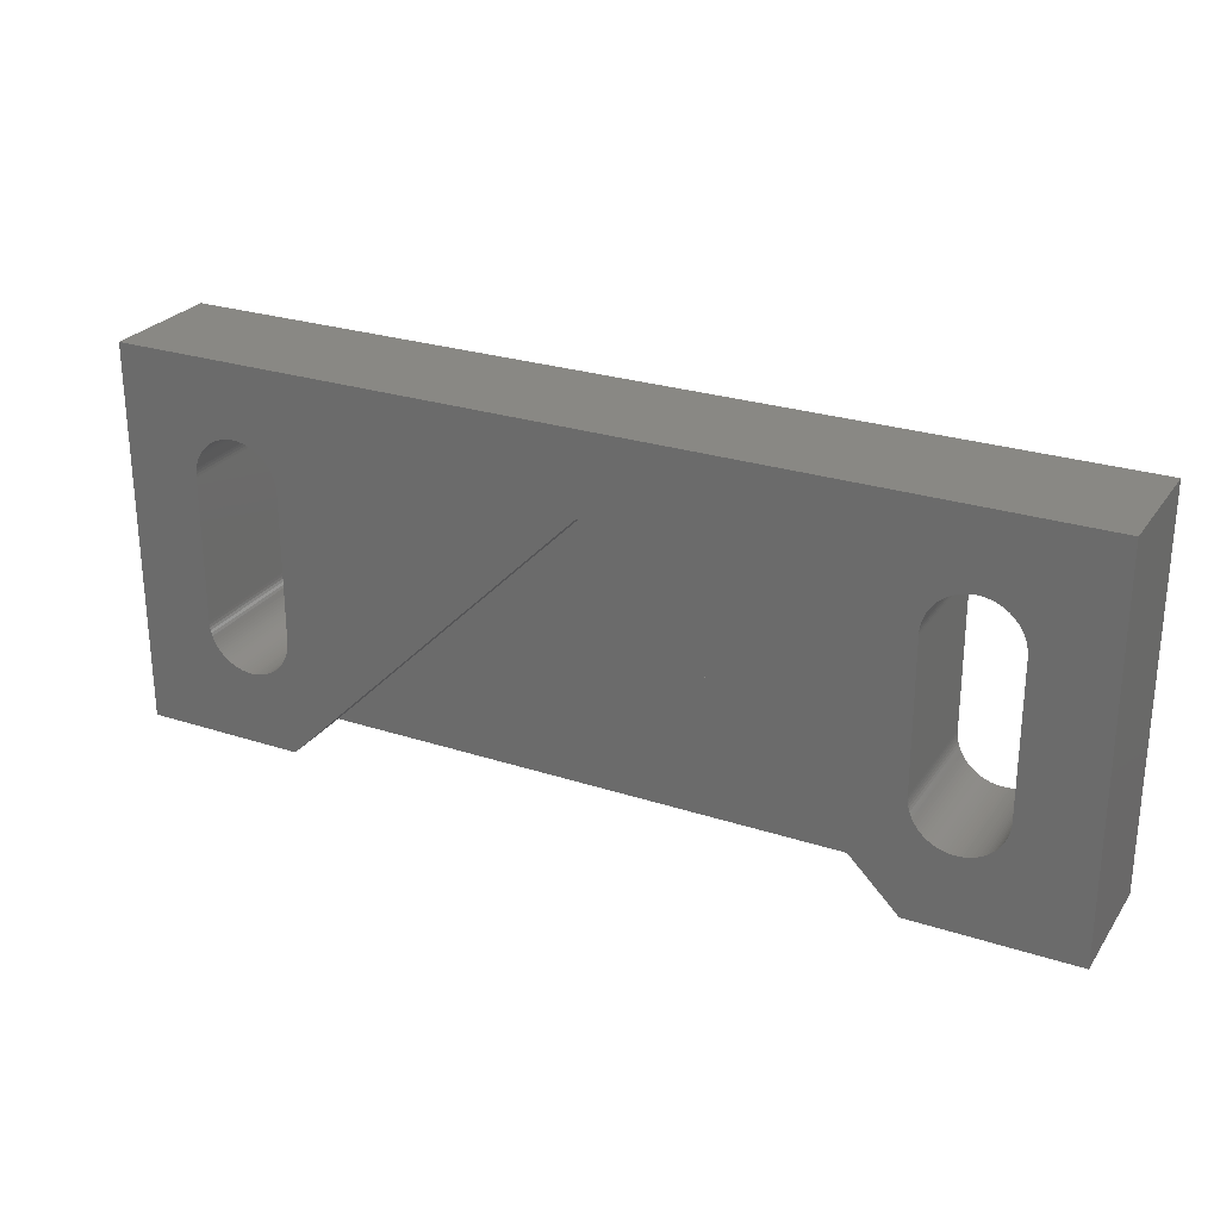
<metadata>
{"format":"stl","ext":"stl","renderer":"f3d","projection":"perspective","resolution":1024,"background":"white","views":[{"elev":26.3,"azim":27.1,"up":"+Y"}]}
</metadata>
<code>
# stl→obj: 406 verts, 816 faces
v -18.94 7.8 5
v -18.94 7.8 -9.552e-16
v -18.94 -7.8 5
v -18.94 -7.8 9.552e-16
v 18.94 7.8 5
v 18.94 7.8 -9.552e-16
v -15.94 -3 5
v 0 4.542 5
v 12.4 3.466 5
v 12.44 3.579 5
v -15.94 -3.118 5
v -15.94 3 5
v -15.94 3.118 5
v -15.93 3.235 5
v -15.91 3.351 5
v -15.88 3.466 5
v -15.85 3.579 5
v -12.48 3.689 5
v -12.44 3.579 5
v -15.81 3.689 5
v -15.76 3.796 5
v -15.7 3.9 5
v -15.64 4 5
v -15.57 4.096 5
v -12.71 4.096 5
v -12.65 4 5
v -15.5 4.187 5
v -15.41 4.273 5
v -15.33 4.353 5
v -15.24 4.428 5
v -15.14 4.497 5
v -15.04 4.559 5
v -13.14 4.497 5
v -13.05 4.428 5
v -14.94 4.614 5
v -14.83 4.663 5
v -14.72 4.704 5
v -14.61 4.739 5
v -14.49 4.765 5
v -14.38 4.785 5
v -14.26 4.796 5
v -14.14 4.8 5
v -13.91 4.785 5
v -13.79 4.765 5
v -14.02 4.796 5
v -13.68 4.739 5
v -13.56 4.704 5
v -13.45 4.663 5
v -13.35 4.614 5
v -13.24 4.559 5
v -12.79 4.187 5
v -12.96 4.353 5
v -12.87 4.273 5
v -12.53 3.796 5
v -12.58 3.9 5
v -12.4 -3.466 5
v -12.44 -3.579 5
v -12.4 3.466 5
v -12.38 3.351 5
v -12.36 3.235 5
v -12.34 3 5
v -12.34 -3 5
v -12.35 3.118 5
v 13.35 4.614 5
v 13.45 4.663 5
v 13.56 4.704 5
v 13.68 4.739 5
v -12.35 -3.118 5
v -12.36 -3.235 5
v -14.49 -4.765 5
v -14.61 -4.739 5
v -12.38 -3.351 5
v -14.72 -4.704 5
v -14.26 -4.796 5
v -14.38 -4.785 5
v 13.24 4.559 5
v -14.14 -4.8 5
v 13.14 4.497 5
v 13.05 4.428 5
v 12.96 4.353 5
v -13.91 -4.785 5
v -14.02 -4.796 5
v 12.87 4.273 5
v -13.79 -4.765 5
v 12.79 4.187 5
v -13.68 -4.739 5
v 12.71 4.096 5
v 12.65 4 5
v 12.58 3.9 5
v -13.45 -4.663 5
v -13.56 -4.704 5
v 12.53 3.796 5
v 12.48 3.689 5
v -13.24 -4.559 5
v -13.35 -4.614 5
v -14.83 -4.663 5
v -14.94 -4.614 5
v -15.04 -4.559 5
v -15.14 -4.497 5
v -15.24 -4.428 5
v -15.33 -4.353 5
v -15.41 -4.273 5
v -15.5 -4.187 5
v -15.57 -4.096 5
v -15.64 -4 5
v -15.7 -3.9 5
v -15.76 -3.796 5
v -15.81 -3.689 5
v -15.85 -3.579 5
v -15.88 -3.466 5
v -15.91 -3.351 5
v -15.93 -3.235 5
v 14.49 4.765 5
v 14.61 4.739 5
v 13.68 -4.739 5
v 13.56 -4.704 5
v 12.34 -7.8 5
v 14.14 4.8 5
v 14.26 4.796 5
v 15.94 3 5
v 15.94 -3 5
v 13.79 4.765 5
v 14.02 4.796 5
v 13.91 4.785 5
v 14.38 4.785 5
v 14.72 4.704 5
v 14.83 4.663 5
v 14.94 4.614 5
v 15.04 4.559 5
v 15.14 4.497 5
v 15.24 4.428 5
v 15.33 4.353 5
v 15.41 4.273 5
v 15.5 4.187 5
v 15.57 4.096 5
v 15.64 4 5
v 15.7 3.9 5
v 15.76 3.796 5
v 15.81 3.689 5
v 15.85 3.579 5
v 15.88 3.466 5
v 15.91 3.351 5
v 15.93 3.235 5
v 15.94 3.118 5
v 18.94 -7.8 5
v 15.94 -3.118 5
v 15.93 -3.235 5
v 14.83 -4.663 5
v 14.72 -4.704 5
v 15.91 -3.351 5
v 14.94 -4.614 5
v 15.88 -3.466 5
v 14.61 -4.739 5
v 15.85 -3.579 5
v 15.81 -3.689 5
v 15.14 -4.497 5
v 15.04 -4.559 5
v 15.76 -3.796 5
v 15.24 -4.428 5
v 15.7 -3.9 5
v 15.33 -4.353 5
v 15.64 -4 5
v 15.41 -4.273 5
v 15.57 -4.096 5
v 15.5 -4.187 5
v 14.49 -4.765 5
v 14.38 -4.785 5
v 14.26 -4.796 5
v 14.14 -4.8 5
v 14.02 -4.796 5
v 13.91 -4.785 5
v 13.79 -4.765 5
v 13.45 -4.663 5
v 13.35 -4.614 5
v 13.24 -4.559 5
v 13.14 -4.497 5
v 13.05 -4.428 5
v 12.96 -4.353 5
v 12.87 -4.273 5
v 12.79 -4.187 5
v 12.71 -4.096 5
v 12.65 -4 5
v 12.58 -3.9 5
v 12.53 -3.796 5
v 12.48 -3.689 5
v 12.44 -3.579 5
v 12.4 -3.466 5
v 12.38 -3.351 5
v 12.36 -3.235 5
v 12.35 -3.118 5
v 12.34 -3 5
v -12.34 -7.8 5
v -13.14 -4.497 5
v -13.05 -4.428 5
v -12.96 -4.353 5
v -12.87 -4.273 5
v -12.79 -4.187 5
v -12.71 -4.096 5
v -12.65 -4 5
v -12.58 -3.9 5
v -12.53 -3.796 5
v -12.48 -3.689 5
v 12.38 3.351 5
v 12.36 3.235 5
v 12.35 3.118 5
v 12.34 3 5
v -12.34 -7.8 2.01
v 18.94 -7.8 9.552e-16
v 12.34 -7.8 2.01
v -13.45 -4.663 5.71e-16
v 15.94 3 -3.674e-16
v -13.45 4.663 -5.71e-16
v -13.35 4.614 -5.651e-16
v -15.94 3 -3.674e-16
v -12.44 3.579 -4.382e-16
v -12.4 3.466 -4.244e-16
v -15.94 -3 3.674e-16
v -15.94 -3.118 3.818e-16
v -15.93 -3.235 3.962e-16
v -15.91 -3.351 4.104e-16
v -15.88 -3.466 4.244e-16
v -15.85 -3.579 4.382e-16
v -15.81 -3.689 4.517e-16
v -15.76 -3.796 4.649e-16
v -15.7 -3.9 4.776e-16
v -15.64 -4 4.898e-16
v -15.57 -4.096 5.016e-16
v -12.34 3 -3.674e-16
v -12.34 -3 3.674e-16
v -15.5 -4.187 5.127e-16
v -12.35 -3.118 3.818e-16
v -15.41 -4.273 5.232e-16
v -12.36 -3.235 3.962e-16
v -15.33 -4.353 5.331e-16
v -12.38 -3.351 4.104e-16
v -15.24 -4.428 5.423e-16
v -12.4 -3.466 4.244e-16
v -15.14 -4.497 5.507e-16
v -12.44 -3.579 4.382e-16
v -15.04 -4.559 5.583e-16
v -12.48 -3.689 4.517e-16
v -14.94 -4.614 5.651e-16
v -12.53 -3.796 4.649e-16
v -14.83 -4.663 5.71e-16
v -12.58 -3.9 4.776e-16
v -14.72 -4.704 5.761e-16
v -12.65 -4 4.898e-16
v -14.61 -4.739 5.803e-16
v -12.71 -4.096 5.016e-16
v -14.49 -4.765 5.836e-16
v -14.38 -4.785 5.859e-16
v -12.79 -4.187 5.127e-16
v -14.26 -4.796 5.873e-16
v -12.87 -4.273 5.232e-16
v -14.14 -4.8 5.878e-16
v -12.96 -4.353 5.331e-16
v -14.02 -4.796 5.873e-16
v -13.05 -4.428 5.423e-16
v -13.91 -4.785 5.859e-16
v -13.14 -4.497 5.507e-16
v -13.79 -4.765 5.836e-16
v -13.24 -4.559 5.583e-16
v -13.68 -4.739 5.803e-16
v -13.35 -4.614 5.651e-16
v -13.56 -4.704 5.761e-16
v -12.35 3.118 -3.818e-16
v -12.36 3.235 -3.962e-16
v -12.38 3.351 -4.104e-16
v -12.48 3.689 -4.517e-16
v -12.53 3.796 -4.649e-16
v -12.58 3.9 -4.776e-16
v -12.65 4 -4.898e-16
v -12.71 4.096 -5.016e-16
v -12.79 4.187 -5.127e-16
v -12.87 4.273 -5.232e-16
v -12.96 4.353 -5.331e-16
v -13.05 4.428 -5.423e-16
v -13.14 4.497 -5.507e-16
v -13.24 4.559 -5.583e-16
v -13.56 4.704 -5.761e-16
v -13.68 4.739 -5.803e-16
v -13.79 4.765 -5.836e-16
v -13.91 4.785 -5.859e-16
v -14.02 4.796 -5.873e-16
v -14.14 4.8 -5.878e-16
v -14.26 4.796 -5.873e-16
v -14.38 4.785 -5.859e-16
v 13.45 -4.663 5.71e-16
v 13.35 -4.614 5.651e-16
v -14.49 4.765 -5.836e-16
v -14.61 4.739 -5.803e-16
v -14.72 4.704 -5.761e-16
v -14.83 4.663 -5.71e-16
v -14.94 4.614 -5.651e-16
v -15.04 4.559 -5.583e-16
v -15.14 4.497 -5.507e-16
v -15.24 4.428 -5.423e-16
v -15.33 4.353 -5.331e-16
v -15.41 4.273 -5.232e-16
v -15.5 4.187 -5.127e-16
v -15.57 4.096 -5.016e-16
v -15.64 4 -4.898e-16
v -15.7 3.9 -4.776e-16
v -15.76 3.796 -4.649e-16
v -15.81 3.689 -4.517e-16
v -15.85 3.579 -4.382e-16
v -15.88 3.466 -4.244e-16
v -15.91 3.351 -4.104e-16
v -15.93 3.235 -3.962e-16
v -15.94 3.118 -3.818e-16
v 13.35 4.614 -5.651e-16
v 13.45 4.663 -5.71e-16
v 12.34 3 -3.674e-16
v 12.34 -3 3.674e-16
v 12.35 -3.118 3.818e-16
v 12.36 -3.235 3.962e-16
v 12.38 -3.351 4.104e-16
v 12.4 -3.466 4.244e-16
v 12.44 -3.579 4.382e-16
v 12.48 -3.689 4.517e-16
v 12.53 -3.796 4.649e-16
v 12.58 -3.9 4.776e-16
v 12.65 -4 4.898e-16
v 12.71 -4.096 5.016e-16
v 12.79 -4.187 5.127e-16
v 12.87 -4.273 5.232e-16
v 12.96 -4.353 5.331e-16
v 13.05 -4.428 5.423e-16
v 13.14 -4.497 5.507e-16
v 13.24 -4.559 5.583e-16
v 13.56 -4.704 5.761e-16
v 13.68 -4.739 5.803e-16
v 13.79 -4.765 5.836e-16
v 13.91 -4.785 5.859e-16
v 14.02 -4.796 5.873e-16
v 14.14 -4.8 5.878e-16
v 14.26 -4.796 5.873e-16
v 14.38 -4.785 5.859e-16
v 14.49 -4.765 5.836e-16
v 14.61 -4.739 5.803e-16
v 14.72 -4.704 5.761e-16
v 15.94 -3 3.674e-16
v 14.83 -4.663 5.71e-16
v 14.94 -4.614 5.651e-16
v 15.04 -4.559 5.583e-16
v 15.14 -4.497 5.507e-16
v 15.24 -4.428 5.423e-16
v 15.33 -4.353 5.331e-16
v 15.41 -4.273 5.232e-16
v 15.5 -4.187 5.127e-16
v 15.57 -4.096 5.016e-16
v 15.64 -4 4.898e-16
v 15.7 -3.9 4.776e-16
v 15.76 -3.796 4.649e-16
v 15.81 -3.689 4.517e-16
v 15.85 -3.579 4.382e-16
v 15.88 -3.466 4.244e-16
v 15.91 -3.351 4.104e-16
v 15.93 -3.235 3.962e-16
v 15.94 -3.118 3.818e-16
v 15.94 3.118 -3.818e-16
v 14.61 4.739 -5.803e-16
v 14.72 4.704 -5.761e-16
v 15.93 3.235 -3.962e-16
v 15.91 3.351 -4.104e-16
v 15.88 3.466 -4.244e-16
v 15.85 3.579 -4.382e-16
v 15.81 3.689 -4.517e-16
v 15.76 3.796 -4.649e-16
v 15.7 3.9 -4.776e-16
v 15.64 4 -4.898e-16
v 15.57 4.096 -5.016e-16
v 15.5 4.187 -5.127e-16
v 15.41 4.273 -5.232e-16
v 15.33 4.353 -5.331e-16
v 15.24 4.428 -5.423e-16
v 15.14 4.497 -5.507e-16
v 15.04 4.559 -5.583e-16
v 14.94 4.614 -5.651e-16
v 14.83 4.663 -5.71e-16
v 14.49 4.765 -5.836e-16
v 14.38 4.785 -5.859e-16
v 14.26 4.796 -5.873e-16
v 14.14 4.8 -5.878e-16
v 14.02 4.796 -5.873e-16
v 13.91 4.785 -5.859e-16
v 13.79 4.765 -5.836e-16
v 13.68 4.739 -5.803e-16
v 13.56 4.704 -5.761e-16
v 13.24 4.559 -5.583e-16
v 13.14 4.497 -5.507e-16
v 13.05 4.428 -5.423e-16
v 12.96 4.353 -5.331e-16
v 12.87 4.273 -5.232e-16
v 12.79 4.187 -5.127e-16
v 12.71 4.096 -5.016e-16
v 12.65 4 -4.898e-16
v 12.58 3.9 -4.776e-16
v 12.53 3.796 -4.649e-16
v 12.48 3.689 -4.517e-16
v 12.44 3.579 -4.382e-16
v 12.4 3.466 -4.244e-16
v 12.38 3.351 -4.104e-16
v 12.36 3.235 -3.962e-16
v 12.35 3.118 -3.818e-16
v 0 4.542 2.01
f 1 2 3
f 3 2 4
f 1 5 2
f 2 5 6
f 7 1 3
f 8 9 10
f 5 1 8
f 11 7 3
f 12 1 7
f 13 1 12
f 14 1 13
f 15 1 14
f 16 1 15
f 17 1 16
f 18 19 8
f 20 1 17
f 21 1 20
f 22 1 21
f 23 1 22
f 24 1 23
f 25 26 8
f 27 1 24
f 28 1 27
f 29 1 28
f 30 1 29
f 31 1 30
f 32 1 31
f 33 34 8
f 35 1 32
f 36 1 35
f 37 1 36
f 38 1 37
f 39 1 38
f 40 1 39
f 41 1 40
f 42 1 41
f 8 1 42
f 43 44 8
f 8 42 45
f 44 46 8
f 46 47 8
f 47 48 8
f 48 49 8
f 49 50 8
f 51 25 8
f 34 52 8
f 52 53 8
f 53 51 8
f 54 18 8
f 26 55 8
f 55 54 8
f 56 57 8
f 19 58 8
f 58 59 8
f 59 60 8
f 61 62 8
f 8 60 63
f 8 63 61
f 64 65 5
f 66 67 5
f 8 62 68
f 8 68 69
f 70 71 3
f 8 69 72
f 71 73 3
f 8 72 56
f 74 75 3
f 8 76 5
f 77 74 3
f 8 78 76
f 75 70 3
f 8 79 78
f 8 80 79
f 81 82 3
f 8 83 80
f 84 81 3
f 8 85 83
f 86 84 3
f 8 87 85
f 82 77 3
f 8 88 87
f 8 89 88
f 90 91 3
f 8 92 89
f 8 10 93
f 8 93 92
f 94 95 3
f 95 90 3
f 91 86 3
f 73 96 3
f 96 97 3
f 97 98 3
f 98 99 3
f 99 100 3
f 100 101 3
f 101 102 3
f 102 103 3
f 103 104 3
f 104 105 3
f 105 106 3
f 106 107 3
f 107 108 3
f 108 109 3
f 109 110 3
f 110 111 3
f 111 112 3
f 112 11 3
f 45 43 8
f 50 33 8
f 113 114 5
f 115 116 117
f 118 119 5
f 120 121 5
f 67 122 5
f 64 5 76
f 65 66 5
f 123 118 5
f 122 124 5
f 124 123 5
f 125 113 5
f 119 125 5
f 114 126 5
f 127 5 126
f 128 5 127
f 129 5 128
f 130 5 129
f 131 5 130
f 132 5 131
f 133 5 132
f 134 5 133
f 135 5 134
f 136 5 135
f 137 5 136
f 138 5 137
f 139 5 138
f 140 5 139
f 141 5 140
f 142 5 141
f 143 5 142
f 144 5 143
f 120 5 144
f 145 5 121
f 145 121 146
f 145 146 147
f 148 149 117
f 145 147 150
f 151 148 117
f 145 150 152
f 149 153 117
f 145 152 154
f 145 154 155
f 156 157 117
f 145 155 158
f 159 156 117
f 145 158 160
f 161 159 117
f 145 160 162
f 163 161 117
f 145 162 164
f 145 165 117
f 145 164 165
f 153 166 117
f 165 163 117
f 166 167 117
f 157 151 117
f 167 168 117
f 168 169 117
f 169 170 117
f 170 171 117
f 171 172 117
f 172 115 117
f 117 116 173
f 117 173 174
f 117 174 175
f 117 175 176
f 117 176 177
f 117 177 178
f 117 178 179
f 117 179 180
f 117 180 181
f 117 181 182
f 117 182 183
f 117 183 184
f 117 184 185
f 117 185 186
f 117 186 187
f 117 187 188
f 117 188 189
f 117 190 191
f 117 189 190
f 192 94 3
f 192 193 94
f 192 194 193
f 192 195 194
f 192 196 195
f 192 197 196
f 192 198 197
f 192 199 198
f 192 200 199
f 192 201 200
f 192 202 201
f 192 57 202
f 192 8 57
f 8 203 9
f 8 204 203
f 8 205 204
f 8 206 205
f 8 191 206
f 8 117 191
f 192 3 4
f 207 192 4
f 145 117 208
f 117 209 208
f 208 207 4
f 209 207 208
f 210 6 4
f 211 6 208
f 212 2 213
f 2 214 4
f 215 6 216
f 214 217 4
f 217 218 4
f 218 219 4
f 219 220 4
f 220 221 4
f 221 222 4
f 222 223 4
f 223 224 4
f 224 225 4
f 225 226 4
f 226 227 4
f 228 6 229
f 227 230 4
f 229 6 231
f 230 232 4
f 231 6 233
f 232 234 4
f 233 6 235
f 234 236 4
f 235 6 237
f 236 238 4
f 237 6 239
f 238 240 4
f 239 6 241
f 240 242 4
f 241 6 243
f 242 244 4
f 243 6 245
f 244 246 4
f 245 6 247
f 246 248 4
f 247 6 249
f 248 250 4
f 250 251 4
f 249 6 252
f 251 253 4
f 252 6 254
f 253 255 4
f 254 6 256
f 255 257 4
f 256 6 258
f 257 259 4
f 258 6 260
f 259 261 4
f 260 6 262
f 261 263 4
f 262 6 264
f 263 265 4
f 265 210 4
f 266 6 228
f 267 6 266
f 268 6 267
f 216 6 268
f 269 6 215
f 270 6 269
f 271 6 270
f 272 6 271
f 273 6 272
f 274 6 273
f 275 6 274
f 276 6 275
f 277 6 276
f 278 6 277
f 279 6 278
f 2 6 279
f 2 279 213
f 280 2 212
f 281 2 280
f 282 2 281
f 283 2 282
f 284 2 283
f 285 2 284
f 286 2 285
f 287 2 286
f 288 208 289
f 2 287 290
f 2 290 291
f 2 291 292
f 2 292 293
f 2 293 294
f 2 294 295
f 2 295 296
f 2 296 297
f 2 297 298
f 2 298 299
f 2 299 300
f 2 300 301
f 2 301 302
f 2 302 303
f 2 303 304
f 2 304 305
f 2 305 306
f 2 306 307
f 2 307 308
f 2 308 309
f 2 309 310
f 2 310 214
f 311 4 312
f 4 313 314
f 4 314 315
f 4 315 316
f 4 316 317
f 4 317 318
f 4 318 319
f 4 319 320
f 4 320 321
f 4 321 322
f 4 322 323
f 4 323 324
f 4 324 325
f 4 325 326
f 4 326 327
f 4 327 328
f 4 328 329
f 4 329 330
f 4 330 208
f 330 289 208
f 331 208 288
f 332 208 331
f 333 208 332
f 334 208 333
f 335 208 334
f 336 208 335
f 337 208 336
f 338 208 337
f 339 208 338
f 340 208 339
f 341 208 340
f 211 208 342
f 341 343 208
f 343 344 208
f 344 345 208
f 345 346 208
f 346 347 208
f 347 348 208
f 348 349 208
f 349 350 208
f 350 351 208
f 351 352 208
f 352 353 208
f 353 354 208
f 354 355 208
f 355 356 208
f 356 357 208
f 357 358 208
f 358 359 208
f 359 360 208
f 360 342 208
f 361 6 211
f 362 6 363
f 364 6 361
f 365 6 364
f 366 6 365
f 367 6 366
f 368 6 367
f 369 6 368
f 370 6 369
f 371 6 370
f 372 6 371
f 373 6 372
f 374 6 373
f 375 6 374
f 376 6 375
f 377 6 376
f 378 6 377
f 379 6 378
f 380 6 379
f 363 6 380
f 381 6 362
f 382 6 381
f 383 6 382
f 384 6 383
f 385 6 384
f 386 6 385
f 387 6 386
f 388 6 387
f 389 6 388
f 312 6 389
f 4 6 312
f 390 4 311
f 391 4 390
f 392 4 391
f 393 4 392
f 394 4 393
f 395 4 394
f 396 4 395
f 397 4 396
f 4 397 398
f 4 398 399
f 4 399 400
f 4 400 401
f 4 401 402
f 4 402 403
f 4 403 404
f 4 404 405
f 4 405 313
f 264 6 210
f 6 5 145
f 208 6 145
f 209 117 406
f 406 117 8
f 207 406 8
f 192 207 8
f 11 218 217
f 7 11 217
f 7 217 214
f 12 7 214
f 112 219 218
f 11 112 218
f 111 220 219
f 112 111 219
f 110 221 220
f 111 110 220
f 109 222 221
f 110 109 221
f 108 223 222
f 109 108 222
f 107 224 223
f 108 107 223
f 106 225 224
f 107 106 224
f 105 226 225
f 106 105 225
f 104 227 226
f 105 104 226
f 103 230 227
f 104 103 227
f 102 232 230
f 103 102 230
f 234 232 101
f 101 232 102
f 236 234 100
f 100 234 101
f 238 236 99
f 99 236 100
f 240 238 98
f 98 238 99
f 242 240 97
f 97 240 98
f 244 242 96
f 96 242 97
f 246 244 73
f 73 244 96
f 248 246 71
f 71 246 73
f 250 248 70
f 70 248 71
f 251 250 75
f 75 250 70
f 253 251 74
f 74 251 75
f 255 253 77
f 77 253 74
f 257 255 82
f 82 255 77
f 259 257 81
f 81 257 82
f 261 259 84
f 84 259 81
f 263 261 86
f 86 261 84
f 265 263 91
f 91 263 86
f 210 265 90
f 90 265 91
f 264 210 95
f 95 210 90
f 262 264 94
f 94 264 95
f 260 262 193
f 193 262 94
f 258 260 194
f 194 260 193
f 256 258 195
f 195 258 194
f 254 256 196
f 196 256 195
f 252 254 197
f 197 254 196
f 249 252 198
f 198 252 197
f 247 249 199
f 199 249 198
f 245 247 200
f 200 247 199
f 243 245 201
f 201 245 200
f 241 243 202
f 202 243 201
f 239 241 57
f 57 241 202
f 237 239 56
f 56 239 57
f 235 237 72
f 72 237 56
f 233 235 69
f 69 235 72
f 231 233 68
f 68 233 69
f 229 231 62
f 62 231 68
f 229 62 228
f 228 62 61
f 228 61 266
f 266 61 63
f 266 63 267
f 267 63 60
f 267 60 268
f 268 60 59
f 268 59 216
f 216 59 58
f 216 58 215
f 215 58 19
f 215 19 269
f 269 19 18
f 269 18 270
f 270 18 54
f 270 54 271
f 271 54 55
f 271 55 272
f 272 55 26
f 272 26 273
f 273 26 25
f 273 25 274
f 274 25 51
f 274 51 275
f 275 51 53
f 276 275 53
f 52 276 53
f 277 276 52
f 34 277 52
f 278 277 34
f 33 278 34
f 279 278 33
f 50 279 33
f 213 279 50
f 49 213 50
f 212 213 49
f 48 212 49
f 280 212 48
f 47 280 48
f 281 280 47
f 46 281 47
f 282 281 46
f 44 282 46
f 283 282 44
f 43 283 44
f 284 283 43
f 45 284 43
f 285 284 45
f 42 285 45
f 286 285 42
f 41 286 42
f 287 286 41
f 40 287 41
f 290 287 40
f 39 290 40
f 291 290 39
f 38 291 39
f 292 291 38
f 37 292 38
f 293 292 37
f 36 293 37
f 294 293 36
f 35 294 36
f 295 294 35
f 32 295 35
f 296 295 32
f 31 296 32
f 297 296 31
f 30 297 31
f 298 297 30
f 29 298 30
f 299 298 29
f 28 299 29
f 300 299 28
f 27 300 28
f 301 300 27
f 24 301 27
f 302 301 24
f 23 302 24
f 303 302 23
f 22 303 23
f 304 303 22
f 21 304 22
f 305 304 21
f 20 305 21
f 306 305 20
f 17 306 20
f 307 306 17
f 16 307 17
f 308 307 16
f 15 308 16
f 309 308 15
f 14 309 15
f 310 309 14
f 13 310 14
f 214 310 13
f 12 214 13
f 190 315 314
f 191 190 314
f 191 314 313
f 206 191 313
f 189 316 315
f 190 189 315
f 188 317 316
f 189 188 316
f 187 318 317
f 188 187 317
f 186 319 318
f 187 186 318
f 185 320 319
f 186 185 319
f 184 321 320
f 185 184 320
f 183 322 321
f 184 183 321
f 182 323 322
f 183 182 322
f 181 324 323
f 182 181 323
f 180 325 324
f 181 180 324
f 179 326 325
f 180 179 325
f 327 326 178
f 178 326 179
f 328 327 177
f 177 327 178
f 329 328 176
f 176 328 177
f 330 329 175
f 175 329 176
f 289 330 174
f 174 330 175
f 288 289 173
f 173 289 174
f 331 288 116
f 116 288 173
f 332 331 115
f 115 331 116
f 333 332 172
f 172 332 115
f 334 333 171
f 171 333 172
f 335 334 170
f 170 334 171
f 336 335 169
f 169 335 170
f 337 336 168
f 168 336 169
f 338 337 167
f 167 337 168
f 339 338 166
f 166 338 167
f 340 339 153
f 153 339 166
f 341 340 149
f 149 340 153
f 343 341 148
f 148 341 149
f 344 343 151
f 151 343 148
f 345 344 157
f 157 344 151
f 346 345 156
f 156 345 157
f 347 346 159
f 159 346 156
f 348 347 161
f 161 347 159
f 349 348 163
f 163 348 161
f 350 349 165
f 165 349 163
f 351 350 164
f 164 350 165
f 352 351 162
f 162 351 164
f 353 352 160
f 160 352 162
f 354 353 158
f 158 353 160
f 355 354 155
f 155 354 158
f 356 355 154
f 154 355 155
f 357 356 152
f 152 356 154
f 358 357 150
f 150 357 152
f 359 358 147
f 147 358 150
f 360 359 146
f 146 359 147
f 342 360 121
f 121 360 146
f 342 121 211
f 211 121 120
f 211 120 361
f 361 120 144
f 361 144 364
f 364 144 143
f 364 143 365
f 365 143 142
f 365 142 366
f 366 142 141
f 366 141 367
f 367 141 140
f 367 140 368
f 368 140 139
f 368 139 369
f 369 139 138
f 369 138 370
f 370 138 137
f 370 137 371
f 371 137 136
f 371 136 372
f 372 136 135
f 372 135 373
f 373 135 134
f 373 134 374
f 374 134 133
f 375 374 133
f 132 375 133
f 376 375 132
f 131 376 132
f 377 376 131
f 130 377 131
f 378 377 130
f 129 378 130
f 379 378 129
f 128 379 129
f 380 379 128
f 127 380 128
f 363 380 127
f 126 363 127
f 362 363 126
f 114 362 126
f 381 362 114
f 113 381 114
f 382 381 113
f 125 382 113
f 383 382 125
f 119 383 125
f 384 383 119
f 118 384 119
f 385 384 118
f 123 385 118
f 386 385 123
f 124 386 123
f 387 386 124
f 122 387 124
f 388 387 122
f 67 388 122
f 389 388 67
f 66 389 67
f 312 389 66
f 65 312 66
f 311 312 65
f 64 311 65
f 390 311 64
f 76 390 64
f 391 390 76
f 78 391 76
f 392 391 78
f 79 392 78
f 393 392 79
f 80 393 79
f 394 393 80
f 83 394 80
f 395 394 83
f 85 395 83
f 396 395 85
f 87 396 85
f 397 396 87
f 88 397 87
f 398 397 88
f 89 398 88
f 399 398 89
f 92 399 89
f 400 399 92
f 93 400 92
f 401 400 93
f 10 401 93
f 402 401 10
f 9 402 10
f 403 402 9
f 203 403 9
f 404 403 203
f 204 404 203
f 405 404 204
f 205 405 204
f 313 405 205
f 206 313 205
f 209 406 207

</code>
